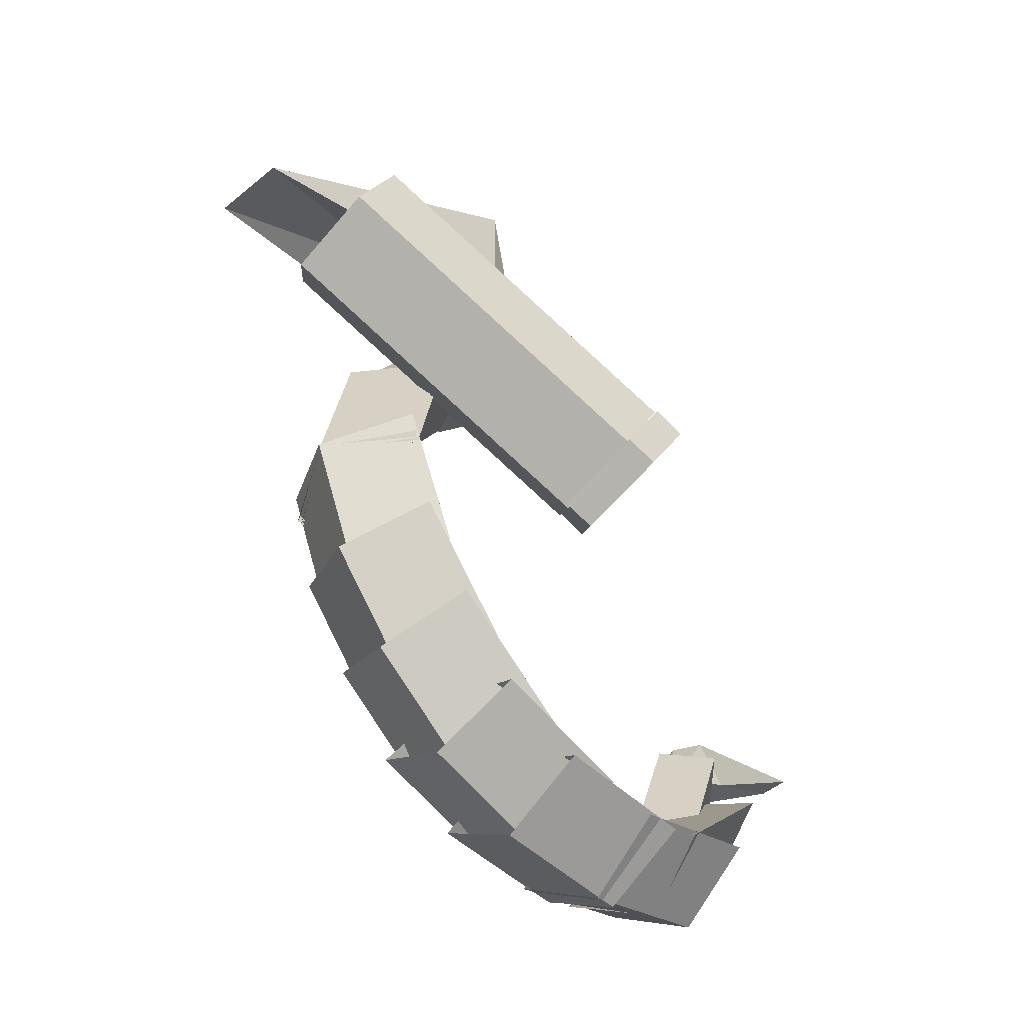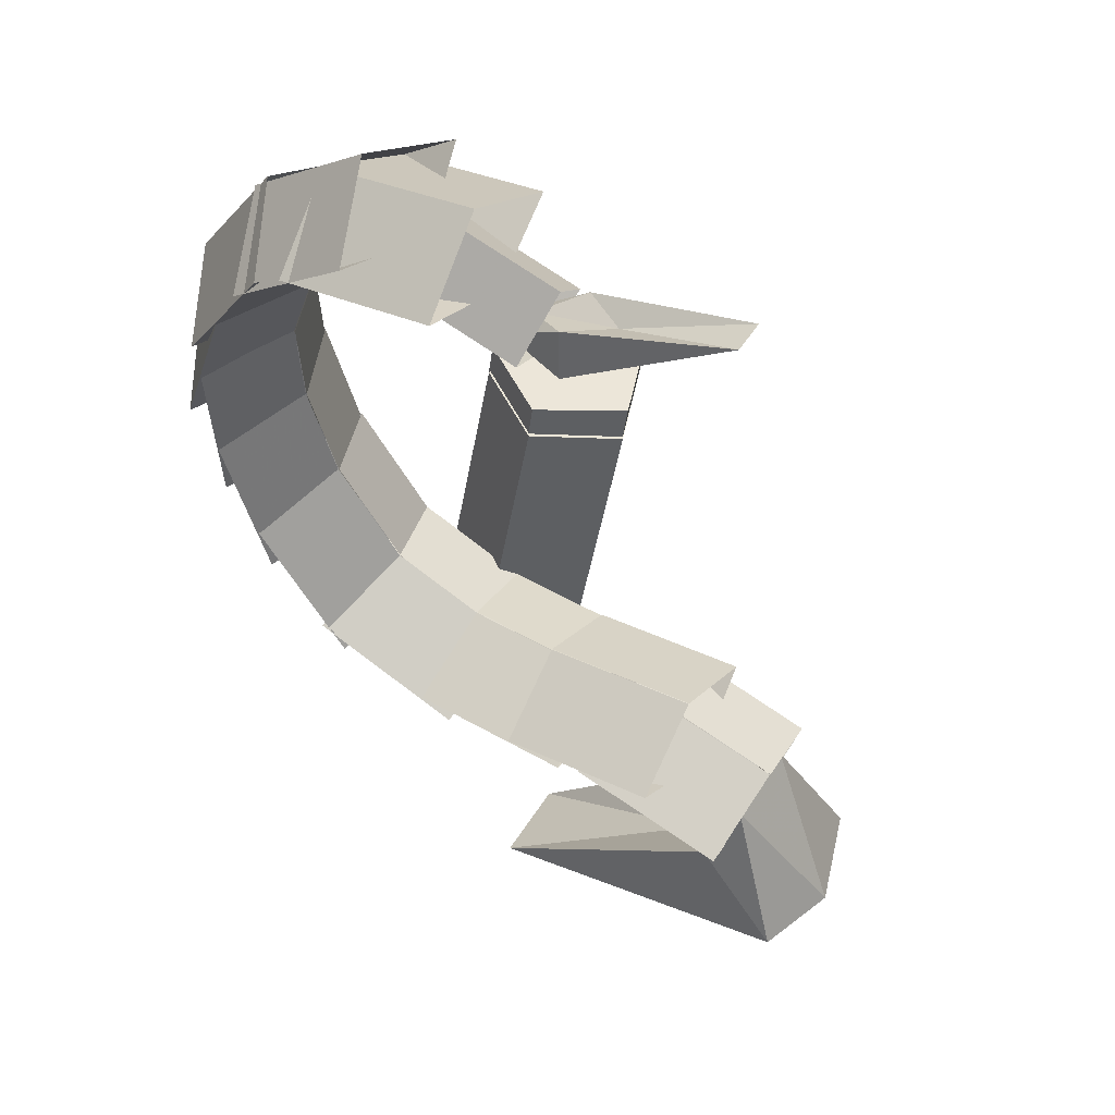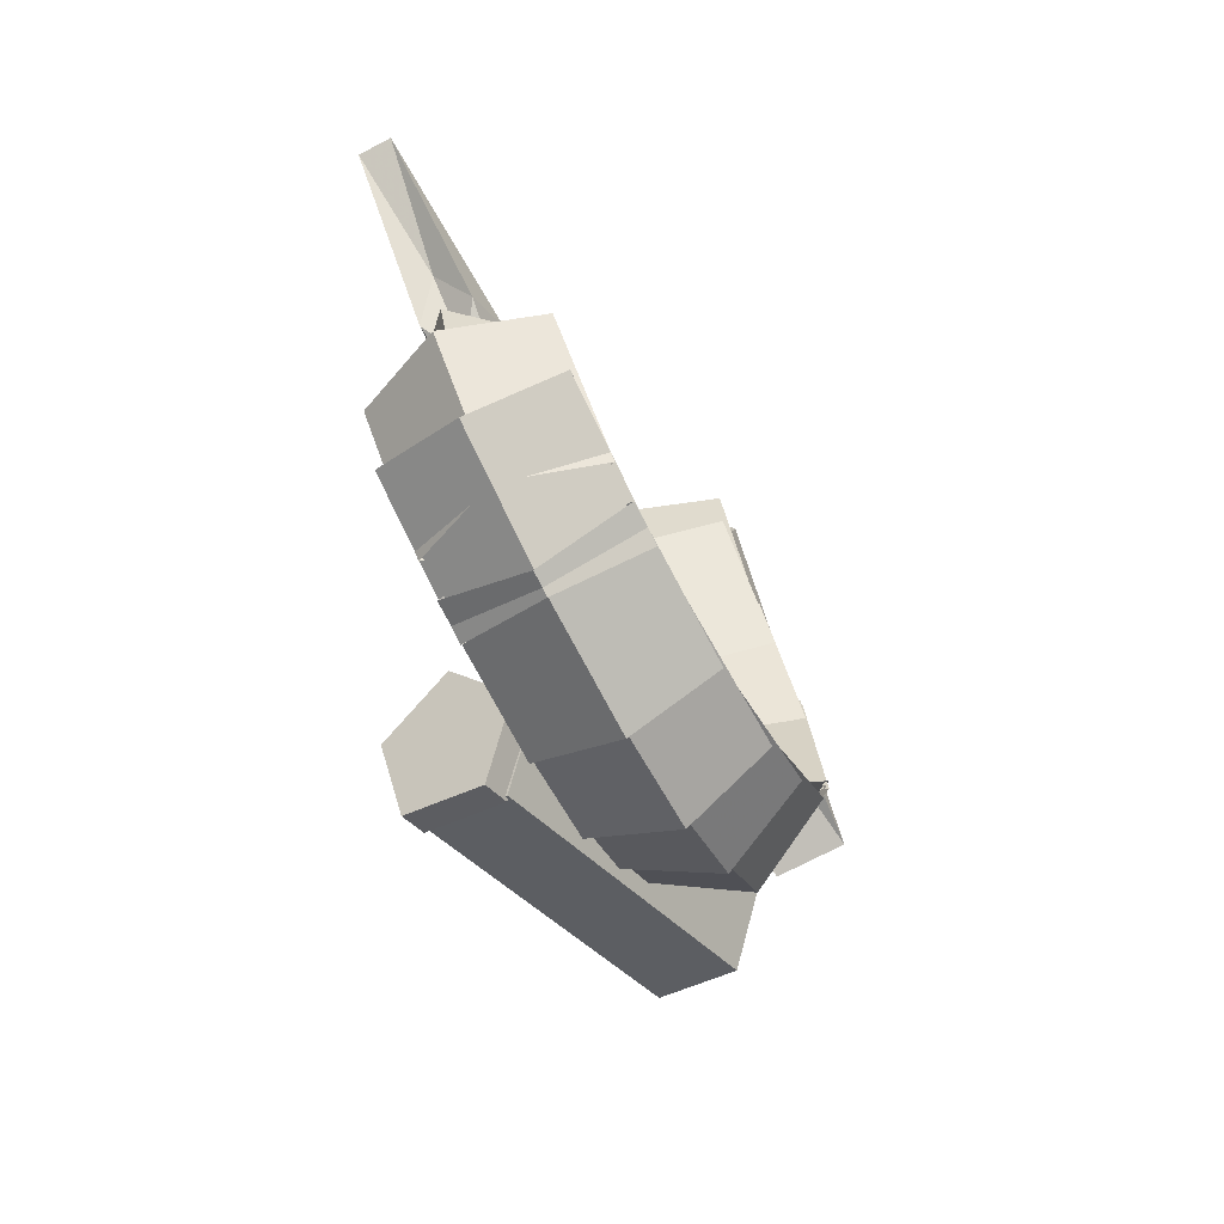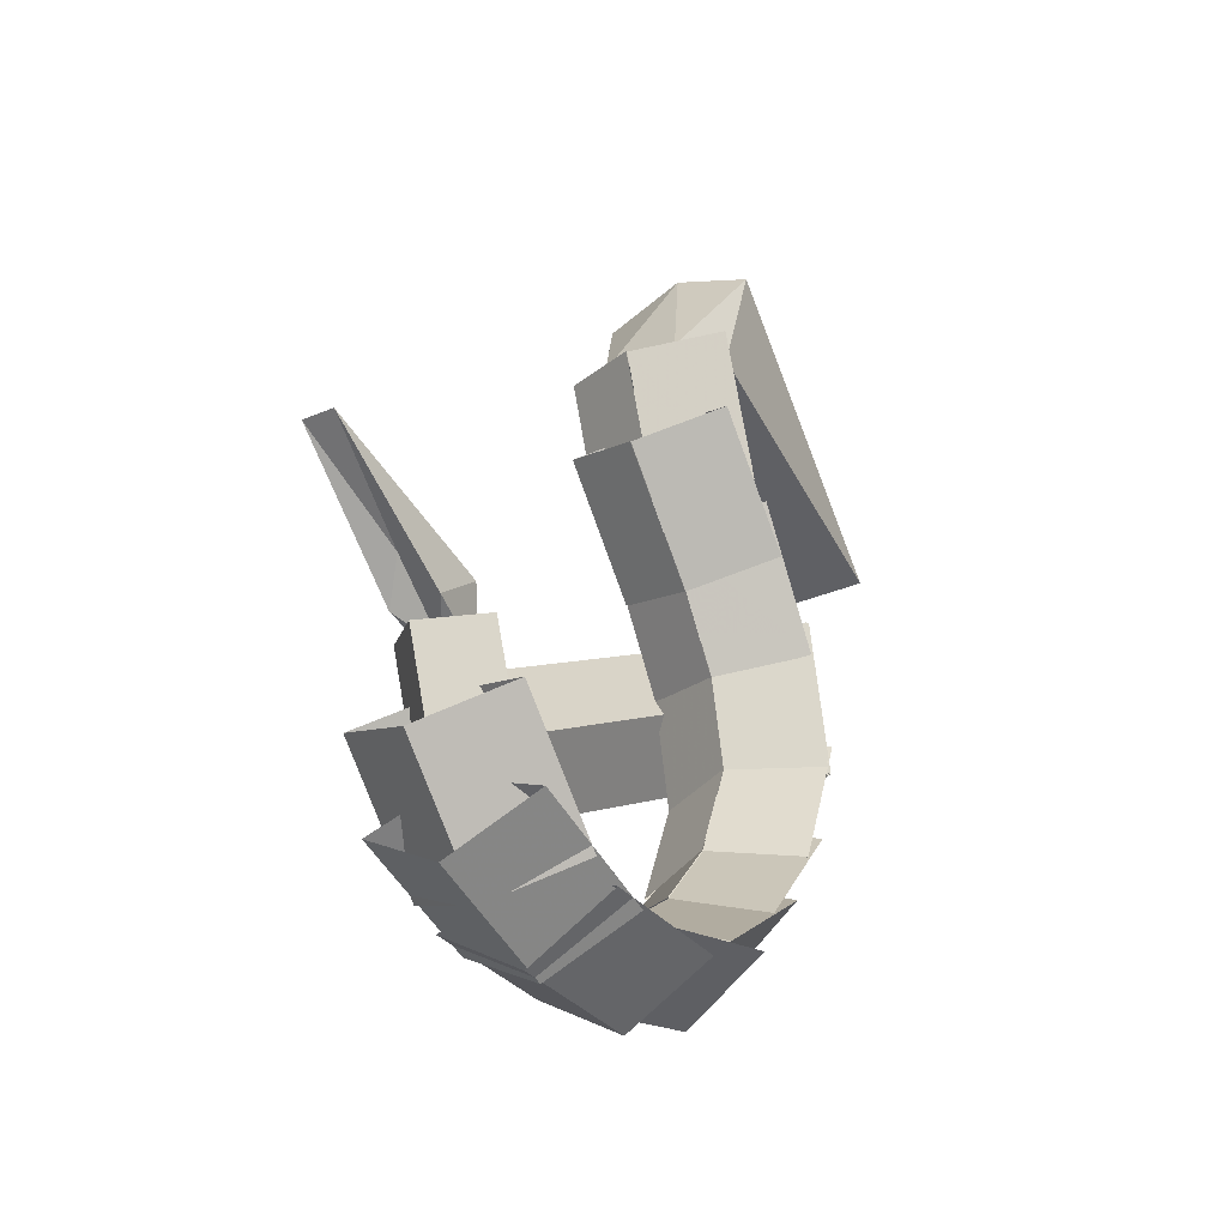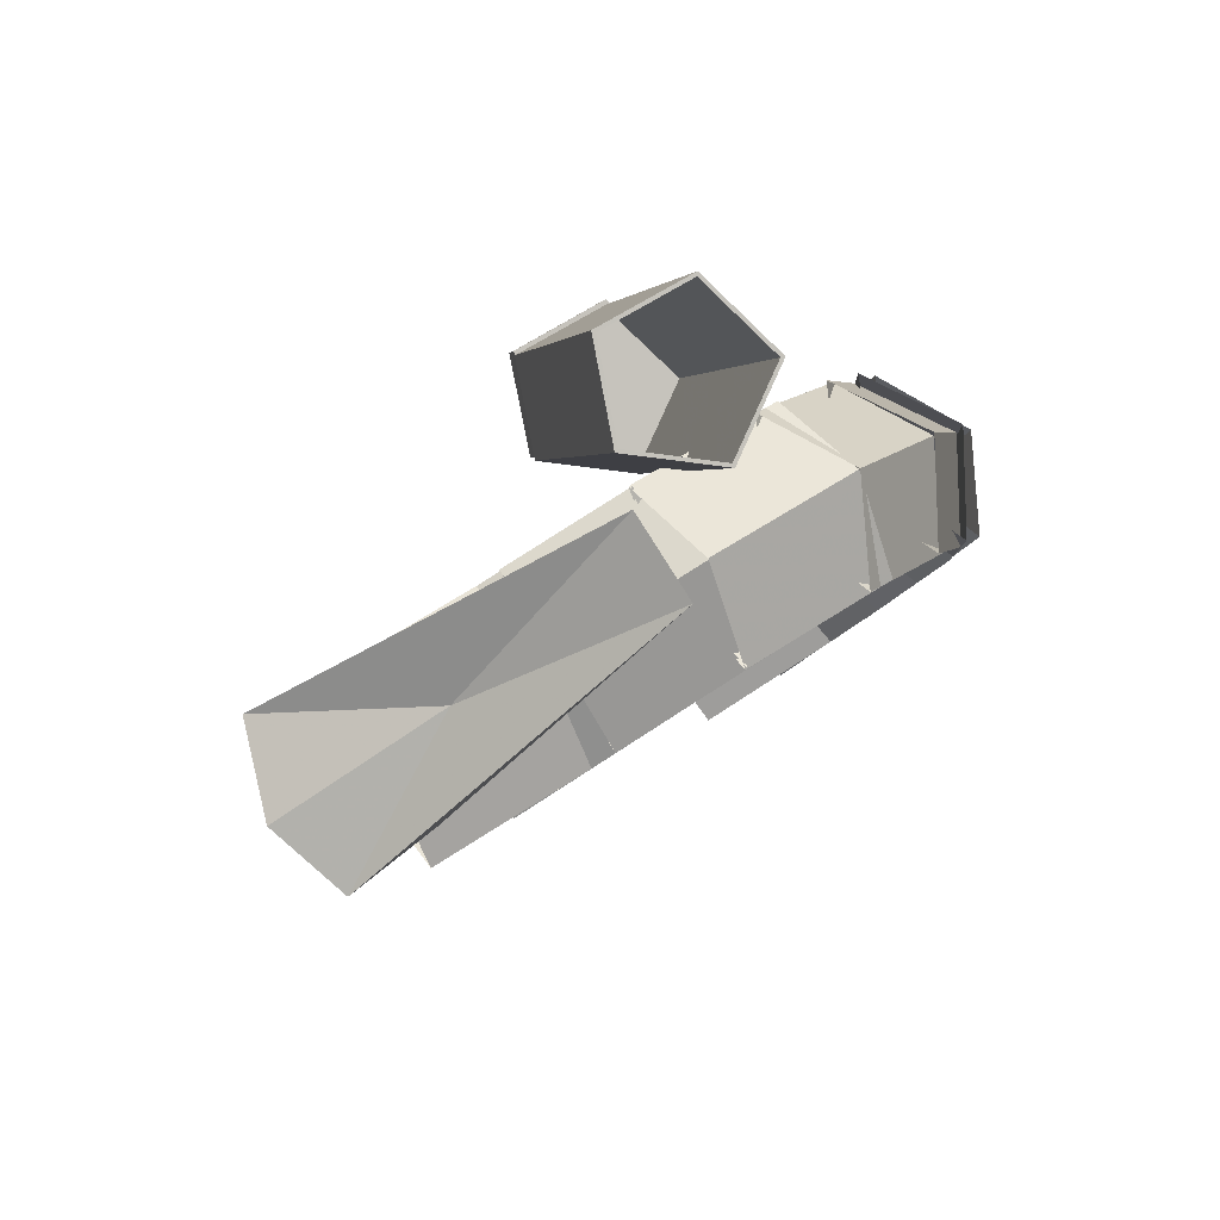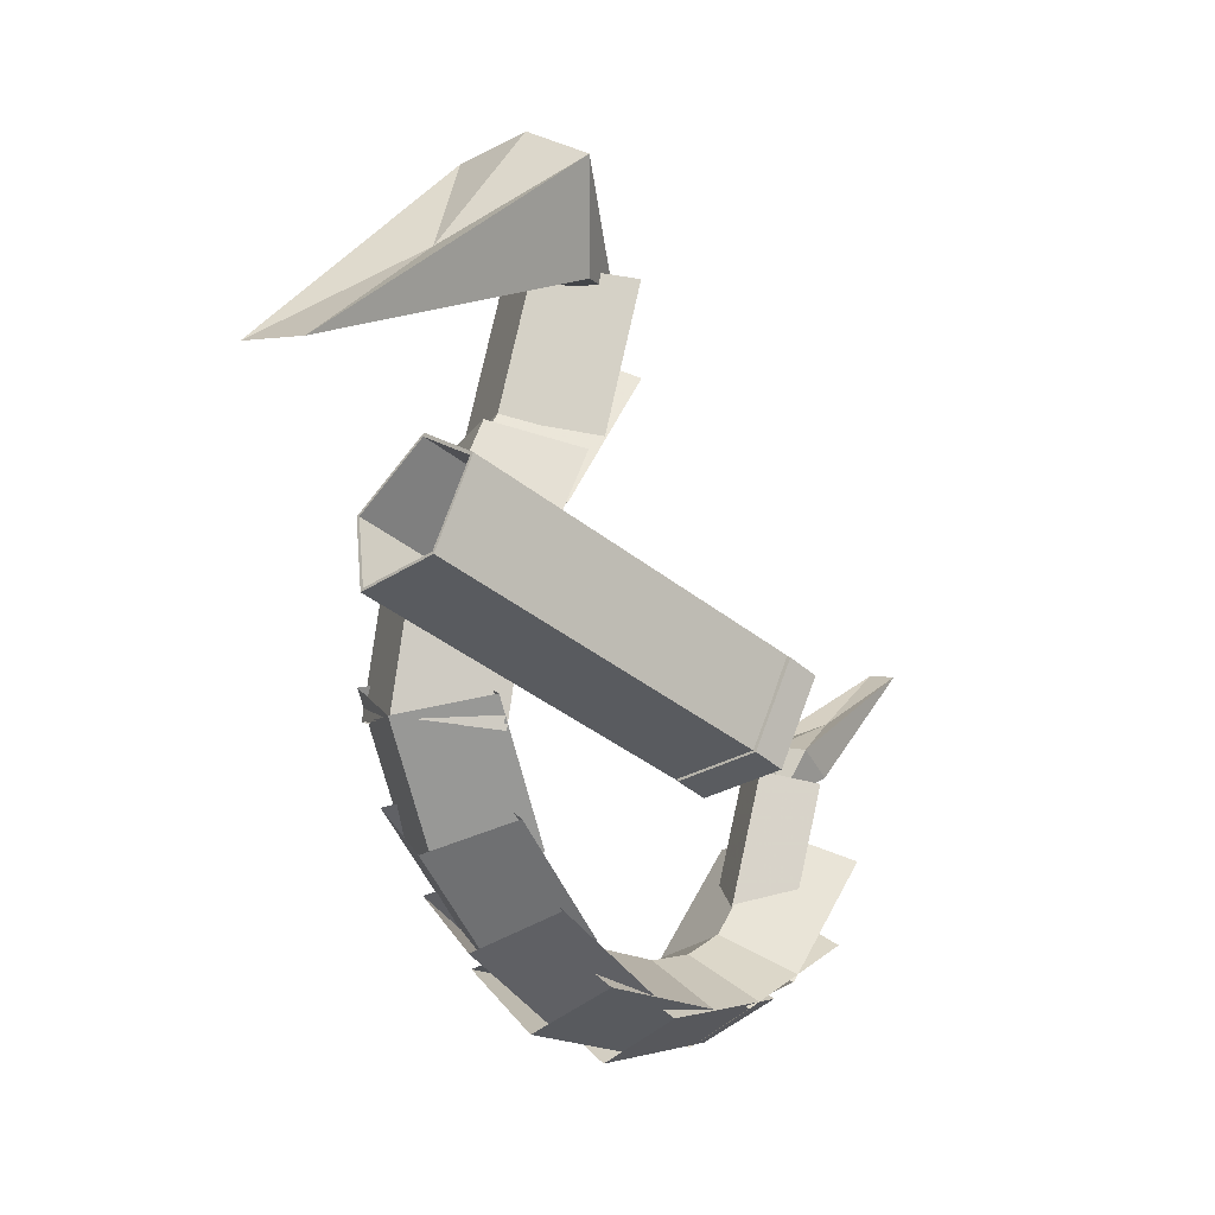
<metadata>
{"format":"obj","ext":"obj","renderer":"f3d","projection":"perspective","resolution":1024,"background":"white","views":[{"elev":-47.7,"azim":2.1,"up":"+Y"},{"elev":-76.2,"azim":46.2,"up":"+Z"},{"elev":-72.7,"azim":166.8,"up":"+Y"},{"elev":-31.6,"azim":170.5,"up":"+Y"},{"elev":33.9,"azim":-135.0,"up":"+Z"},{"elev":0.8,"azim":-0.4,"up":"+Y"}]}
</metadata>
<code>
v -583.2 -207.6 -92.09
v -586.1 -207.9 -95.79
v -891.8 -13.23 125.2
v -889 -12.93 128.9
v -520.4 -131.7 -72.06
v -519.8 -127.8 -74.66
v -825.5 66.91 146.3
v -826.1 63.06 148.9
v -472.1 -153 13.6
v -468.8 -150.3 15.69
v -774.6 44.37 236.7
v -777.8 41.69 234.6
v -505.1 -242.2 46.51
v -503.7 -244.4 50.4
v -809.4 -49.7 271.4
v -810.8 -47.51 267.5
v -573.8 -276 -18.81
v -576.1 -280 -18.5
v -881.9 -85.3 202.5
v -879.5 -81.26 202.2
o Röhre
f 1 2 6 5
f 2 3 7 6
f 3 4 8 7
f 4 1 5 8
f 5 6 10 9
f 6 7 11 10
f 7 8 12 11
f 8 5 9 12
f 9 10 14 13
f 10 11 15 14
f 11 12 16 15
f 12 9 13 16
f 13 14 18 17
f 14 15 19 18
f 15 16 20 19
f 16 13 17 20
f 17 18 2 1
f 18 19 3 2
f 19 20 4 3
f 20 17 1 4
v -503.1 -221.7 -40.03
v -438.6 -171.3 -1.946
v -465.6 -152.3 18.66
v -530.1 -202.7 -19.42
v -475.4 -263.7 34.95
v -502.5 -244.8 55.55
v -550.5 -298.1 -31.77
v -577.5 -279.1 -11.17
v -560.1 -226.9 -109.9
v -587.1 -207.9 -89.3
v -490.9 -148.5 -91.47
v -517.9 -129.5 -70.86
o Röhre.1
f 21 22 25 21
f 22 23 26 25
f 23 24 24 26
f 24 21 21 24
f 21 25 27 21
f 25 26 28 27
f 26 24 24 28
f 24 21 21 24
f 21 27 29 21
f 27 28 30 29
f 28 24 24 30
f 24 21 21 24
f 21 29 31 21
f 29 30 32 31
f 30 24 24 32
f 24 21 21 24
f 21 31 22 21
f 31 32 23 22
f 32 24 24 23
f 24 21 21 24
v -387.9 -311.6 -481.9
v -413.5 -275.5 -443.3
v -291.4 -196.9 -610.6
v -318.7 -196.9 -634.1
v -430.9 -311.3 -521.1
v -466.4 -276.9 -492.9
v -475.1 -339.6 -453
v -447.8 -339.6 -429.4
v -389.9 -273.2 -524.1
v -440.5 -335.7 -465.5
v -448.8 -272.4 -455.8
v -382 -251.3 -533.3
o Platonischer_Körper.1
f 42 41 33
f 41 35 33
f 41 36 35
f 41 37 36
f 41 42 37
f 37 42 39
f 39 42 40
f 42 33 40
f 44 43 34
f 35 44 34
f 35 36 44
f 36 38 44
f 38 43 44
f 38 39 43
f 39 40 43
f 40 34 43
f 34 40 33
f 35 34 33
f 37 38 36
f 37 39 38
v -776.7 241.3 -188.3
v -805.4 370.7 -177.4
v -1004 156.8 118.5
v -935.8 156.8 177.8
v -667 239.2 -90.73
v -667.4 363.9 -57.94
v -641.9 230 -162.7
v -710.6 230 -222
v -790 250.2 -60.54
v -677.7 223.1 -190.7
v -734.4 397.4 -125
v -825.9 264.2 -18.96
o Platonischer_Körper
f 54 53 45
f 53 47 45
f 53 48 47
f 53 49 48
f 53 54 49
f 49 54 51
f 51 54 52
f 54 45 52
f 56 55 46
f 47 56 46
f 47 48 56
f 48 50 56
f 50 55 56
f 50 51 55
f 51 52 55
f 52 46 55
f 46 52 45
f 47 46 45
f 49 50 48
f 49 51 50
v -467.4 -299.6 -430.7
v -505.8 -466.3 -386.3
v -397.7 -314.5 -426.5
v -436.1 -481.2 -382
v -404.4 -334.5 -507.3
v -442.8 -501.2 -462.8
v -485.3 -314.5 -502.1
v -523.7 -481.2 -457.7
v -466.8 -299.5 -431.6
v -505.1 -466.2 -387.2
o Ebene.18
f 57 59 60 58
f 59 61 62 60
f 61 63 64 62
f 63 65 66 64
v -449.5 -372 -448.8
v -530.4 -498.2 -355.2
v -356 -403.4 -410.4
v -436.8 -529.6 -316.7
v -403.6 -445.5 -508.2
v -484.4 -571.7 -414.6
v -507.4 -403.4 -541
v -588.2 -529.6 -447.4
v -449 -372.4 -449.7
v -529.8 -498.6 -356.1
o Ebene.17
f 67 69 70 68
f 69 71 72 70
f 71 73 74 72
f 73 75 76 74
v -461.6 -454.1 -434.9
v -571.7 -507 -307.2
v -380.2 -496.9 -382.3
v -490.3 -549.8 -254.7
v -444.1 -554.3 -461.3
v -554.2 -607.3 -333.7
v -531.6 -496.9 -513
v -641.7 -549.8 -385.4
v -461.2 -454.9 -435.5
v -571.4 -507.8 -307.9
o Ebene.16
f 77 79 80 78
f 79 81 82 80
f 81 83 84 82
f 83 85 86 84
v -696.3 59.09 -162.9
v -658.1 225.8 -207.2
v -651.3 73.93 -68.17
v -613.1 240.7 -112.4
v -764.2 93.84 -90.51
v -726 260.6 -134.8
v -802.7 73.93 -198.9
v -764.5 240.7 -243.1
v -697.1 58.99 -162.2
v -658.9 225.7 -206.5
o Ebene.15
f 87 89 90 88
f 89 91 92 90
f 91 93 94 92
f 93 95 96 94
v -739.9 -25.05 -112.5
v -663.3 107.2 -201.2
v -689.2 4.698 -24.34
v -612.6 136.9 -113
v -794.3 44.62 -55.58
v -717.7 176.8 -144.3
v -840.6 4.698 -155
v -764 136.9 -243.7
v -740.7 -24.74 -111.8
v -664.1 107.5 -200.5
o Ebene.14
f 97 99 100 98
f 99 101 102 100
f 101 103 104 102
f 103 105 106 104
v -778.1 -113.5 -68.21
v -716.1 35.59 -140
v -730.2 -89.43 23.14
v -668.2 59.66 -48.63
v -839 -57.13 -3.751
v -777.1 91.96 -75.52
v -881.6 -89.43 -107.5
v -819.6 59.66 -179.3
v -778.9 -113.4 -67.5
v -716.9 35.73 -139.3
o Ebene.13
f 107 109 110 108
f 109 111 112 110
f 111 113 114 112
f 113 115 116 114
v -797.1 -232.9 -46.17
v -772.4 -60.28 -74.76
v -753.1 -223.3 49.71
v -728.4 -50.69 21.11
v -867.2 -210.4 28.87
v -842.5 -37.81 0.2749
v -904.5 -223.3 -80.98
v -879.8 -50.69 -109.6
v -797.9 -233.1 -45.47
v -773.2 -60.51 -74.07
o Ebene.12
f 117 119 120 118
f 119 121 122 120
f 121 123 124 122
f 123 125 126 124
v -793.7 -234 -50.07
v -769 -61.41 -78.67
v -749.7 -224.4 45.8
v -725 -51.82 17.2
v -863.8 -211.5 24.97
v -839.1 -38.94 -3.631
v -901.1 -224.4 -84.89
v -876.4 -51.82 -113.5
v -794.5 -234.2 -49.38
v -769.8 -61.64 -77.97
o Ebene.11
f 127 129 130 128
f 129 131 132 130
f 131 133 134 132
f 133 135 136 134
v -757.9 -332.3 -91.55
v -802.5 -169.3 -39.85
v -712.3 -349.6 2.465
v -756.9 -186.7 54.16
v -824.3 -372.9 -20.86
v -868.9 -209.9 30.84
v -863.7 -349.6 -128.2
v -908.3 -186.7 -76.52
v -758.5 -333.1 -91.1
v -803.1 -170.1 -39.4
o Ebene.10
f 137 139 140 138
f 139 141 142 140
f 141 143 144 142
f 143 145 146 144
o Ebene.9
f 137 139 140 138
f 139 141 142 140
f 141 143 144 142
f 143 145 146 144
v -709.9 -418 -147.2
v -785.5 -284.4 -59.64
v -659.5 -447.4 -58.77
v -735 -313.8 28.74
v -764.9 -486.8 -89.66
v -840.4 -353.2 -2.148
v -810.9 -447.4 -189.5
v -886.4 -313.8 -101.9
v -710.3 -419 -146.9
v -785.9 -285.4 -59.4
o Ebene.8
f 147 149 150 148
f 149 151 152 150
f 151 153 154 152
f 153 155 156 154
v -655.3 -478 -210.5
v -749.2 -375.3 -101.7
v -599.7 -514.5 -128
v -693.6 -411.8 -19.22
v -698.2 -563.5 -166.9
v -792.2 -460.7 -58.07
v -751.1 -514.5 -258.7
v -845 -411.8 -149.9
v -655.5 -479.1 -210.4
v -749.4 -376.3 -101.6
o Ebene.7
f 157 159 160 158
f 159 161 162 160
f 161 163 164 162
f 163 165 166 164
o Ebene.6
f 147 149 150 148
f 149 151 152 150
f 151 153 154 152
f 153 155 156 154
o Ebene.5
f 157 159 160 158
f 159 161 162 160
f 161 163 164 162
f 163 165 166 164
v -597.9 -498.9 -276.9
v -709.8 -455.3 -147.3
v -532.5 -542.4 -205.8
v -644.4 -498.7 -76.22
v -618 -600.7 -259.9
v -729.8 -557.1 -130.3
v -683.9 -542.4 -336.5
v -795.8 -498.7 -206.9
v -597.9 -500 -277.2
v -709.8 -456.3 -147.6
o Ebene.4
f 167 169 170 168
f 169 171 172 170
f 171 173 174 172
f 173 175 176 174
v -533.4 -499.3 -351.6
v -648.9 -499.3 -217.9
v -460.8 -544.2 -288.9
v -576.2 -544.2 -155.2
v -536.5 -604.4 -354.3
v -651.9 -604.4 -220.5
v -612.2 -544.2 -419.6
v -727.6 -544.2 -285.9
v -533.2 -500.3 -352.1
v -648.7 -500.3 -218.3
o Ebene.3
f 177 179 180 178
f 179 181 182 180
f 181 183 184 182
f 183 185 186 184

</code>
